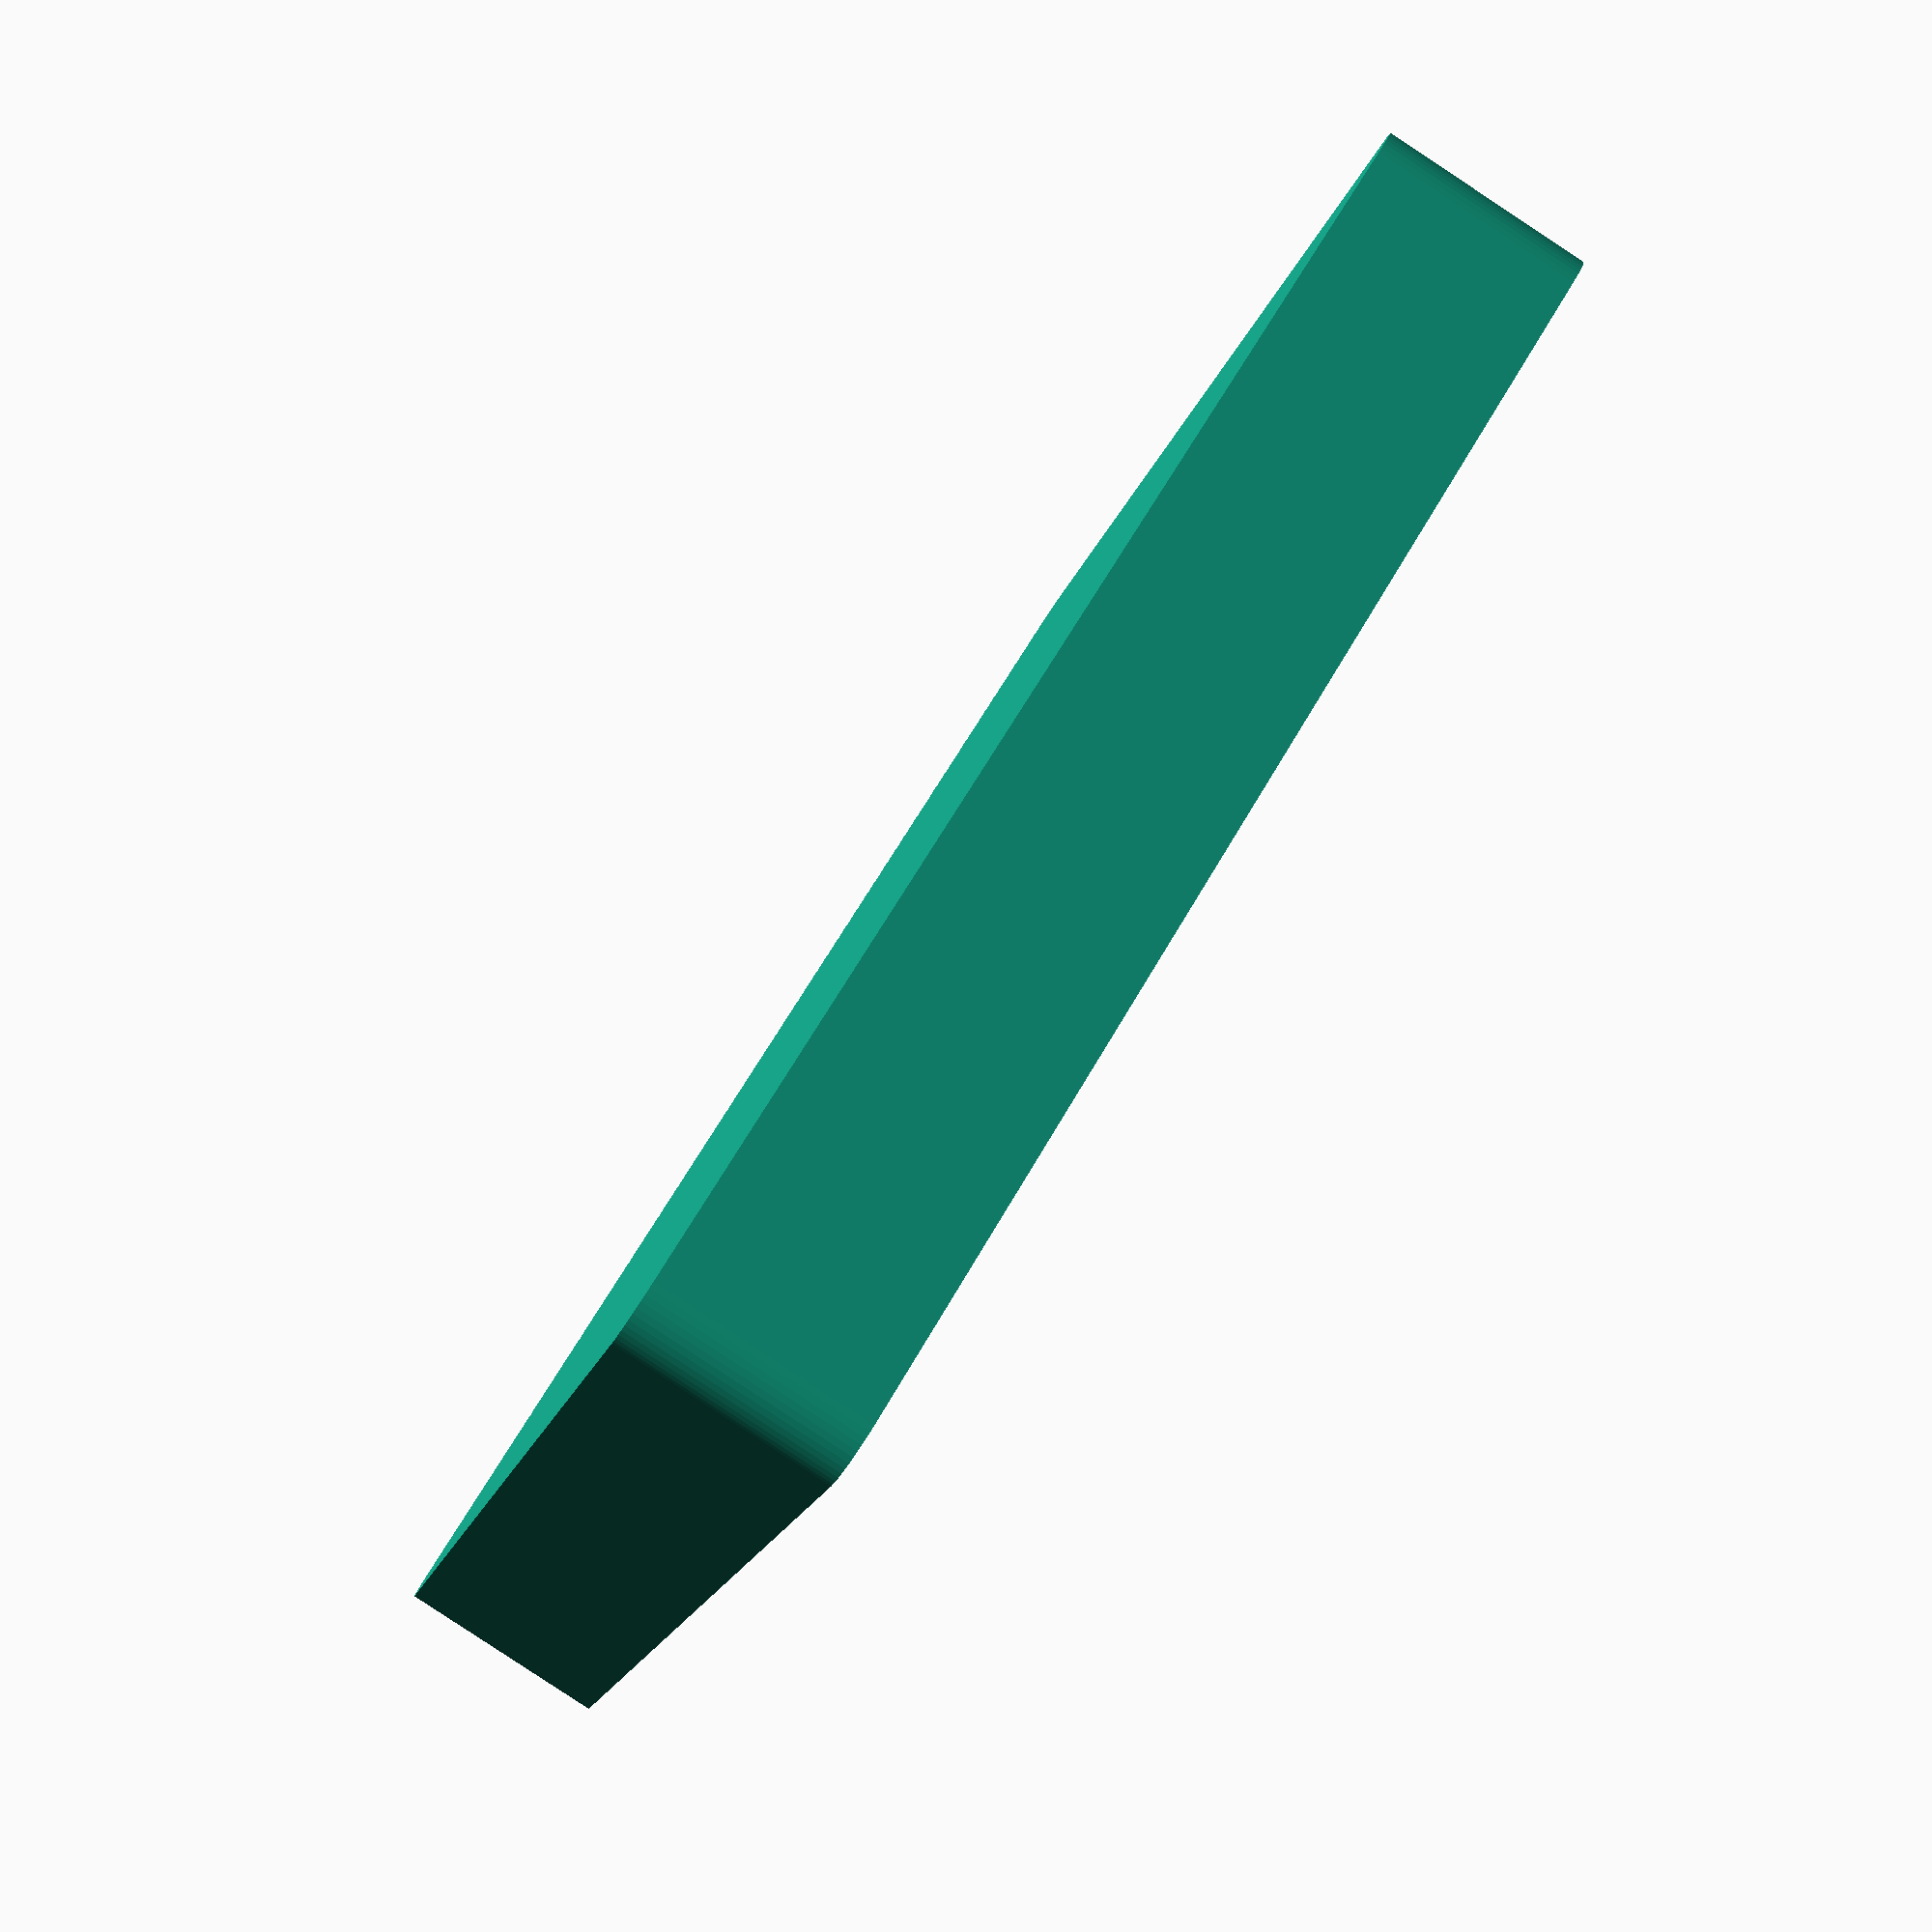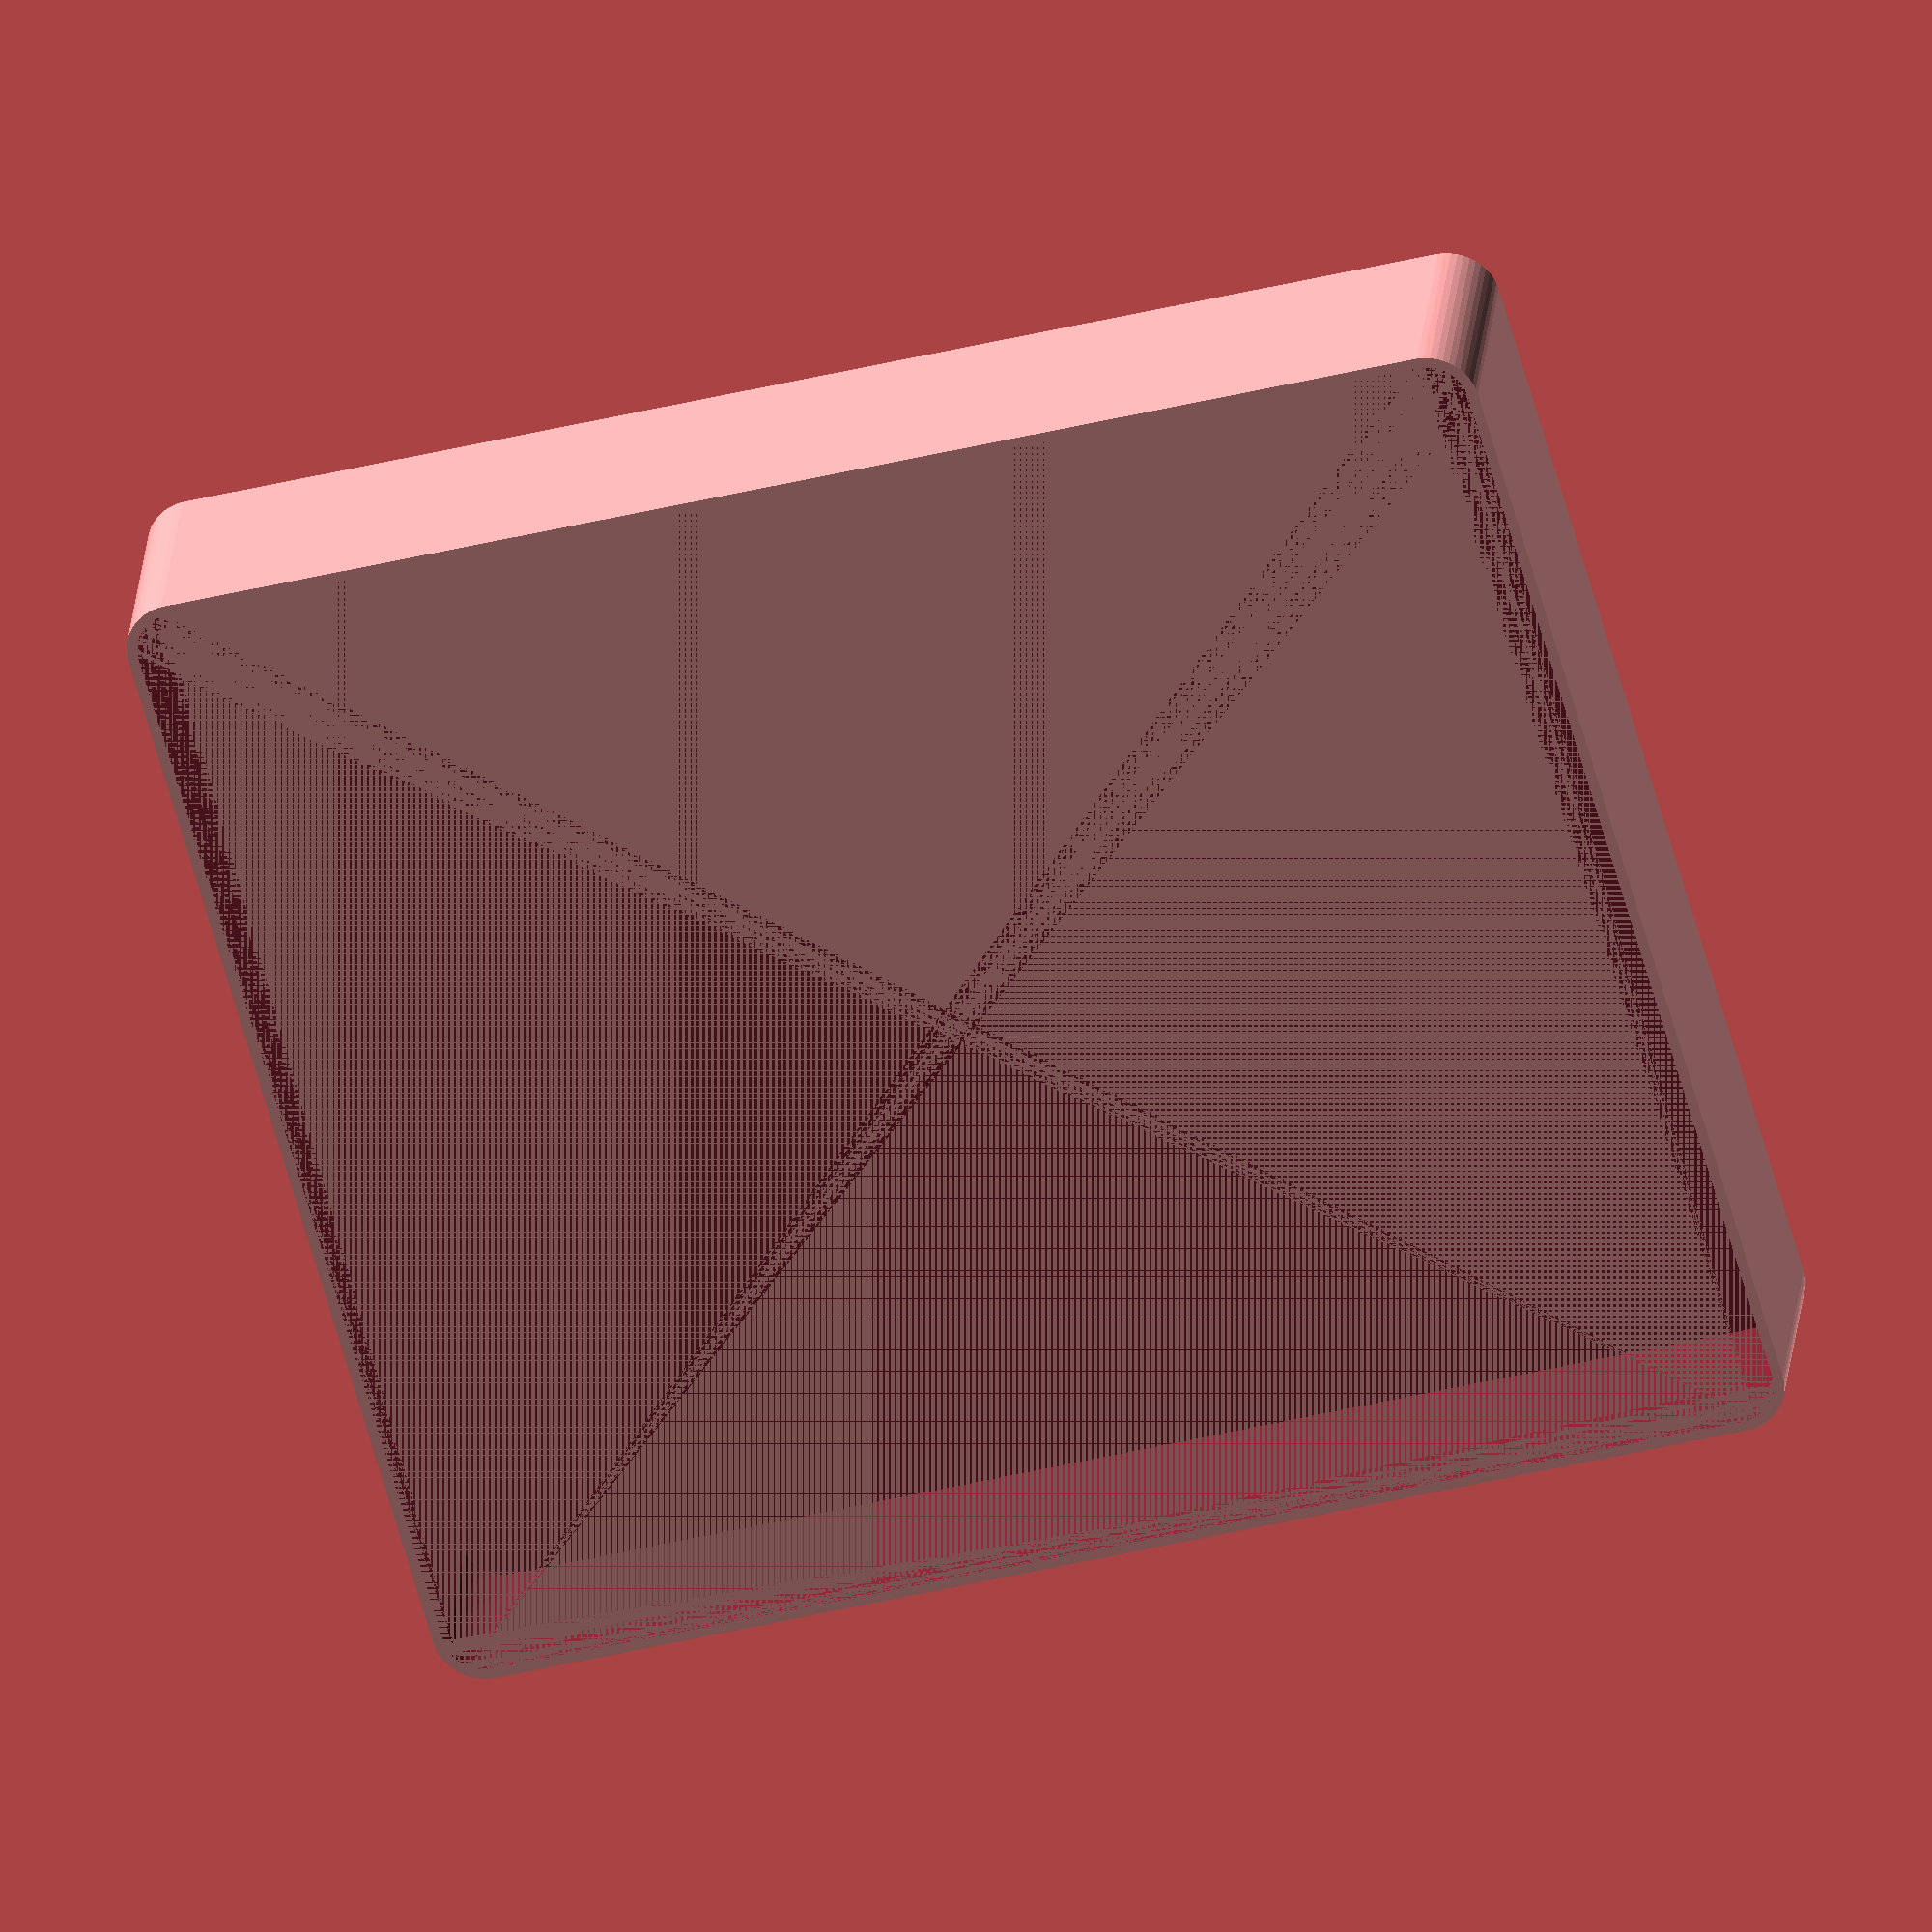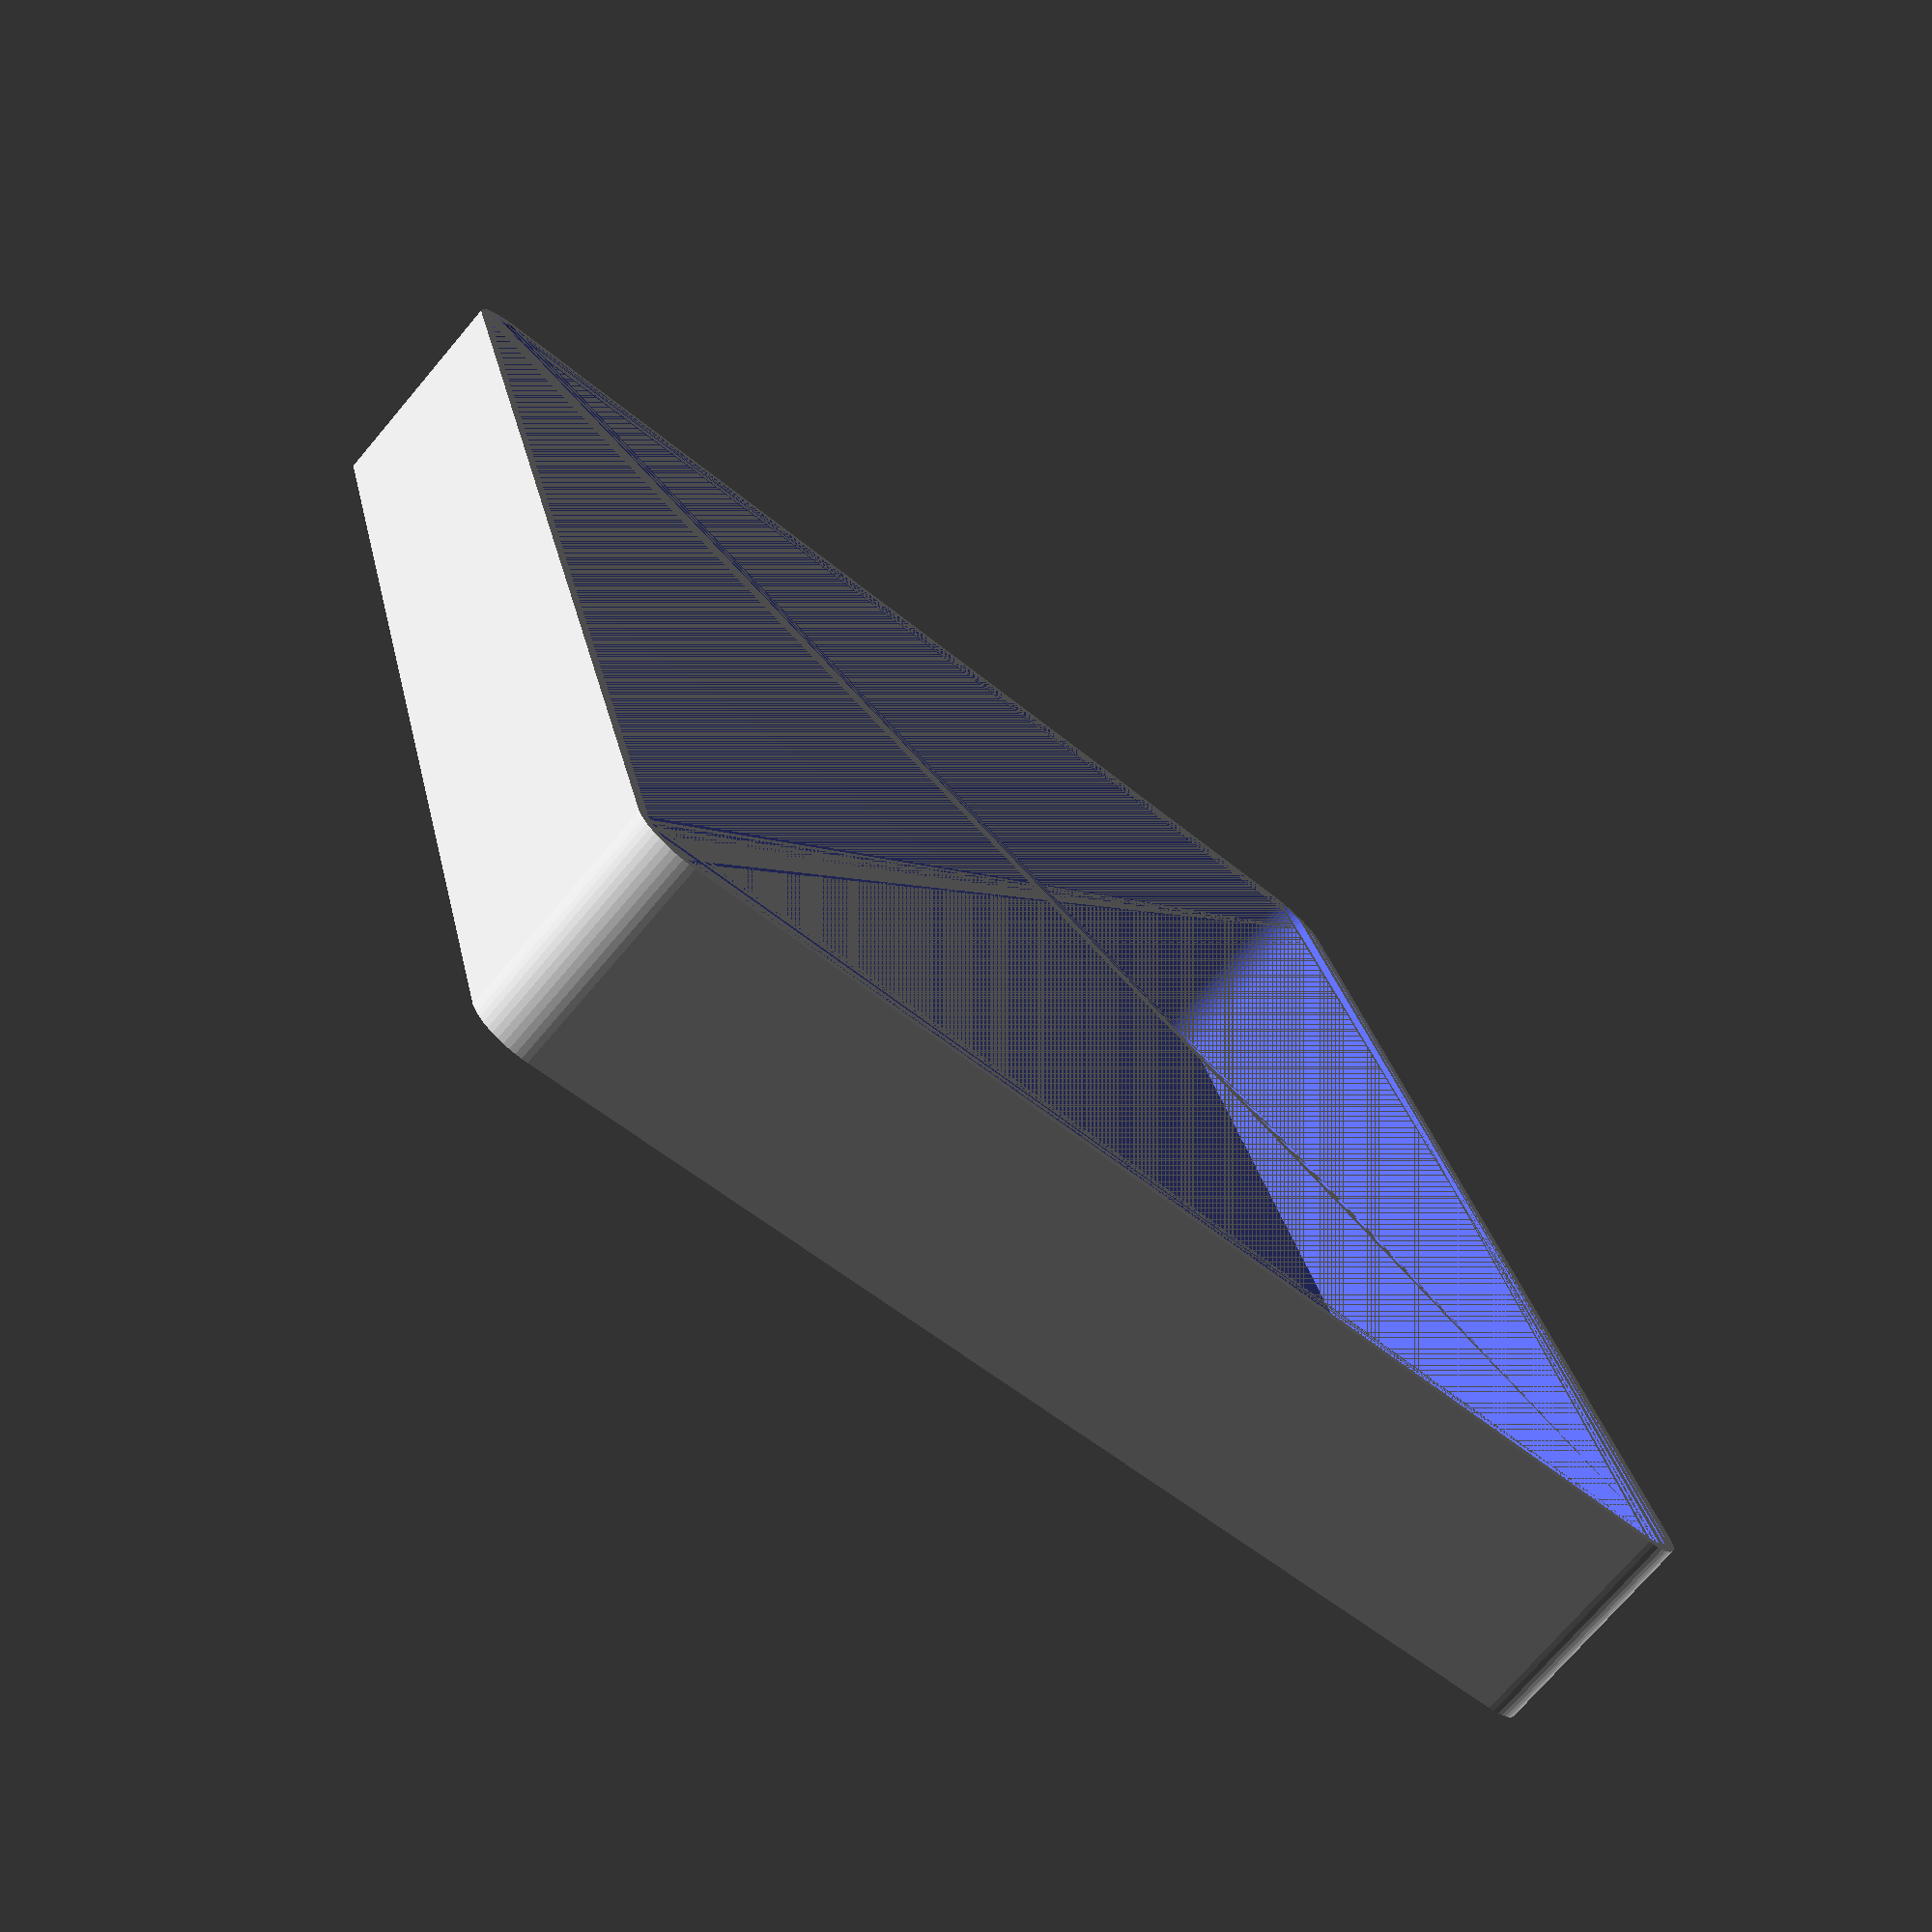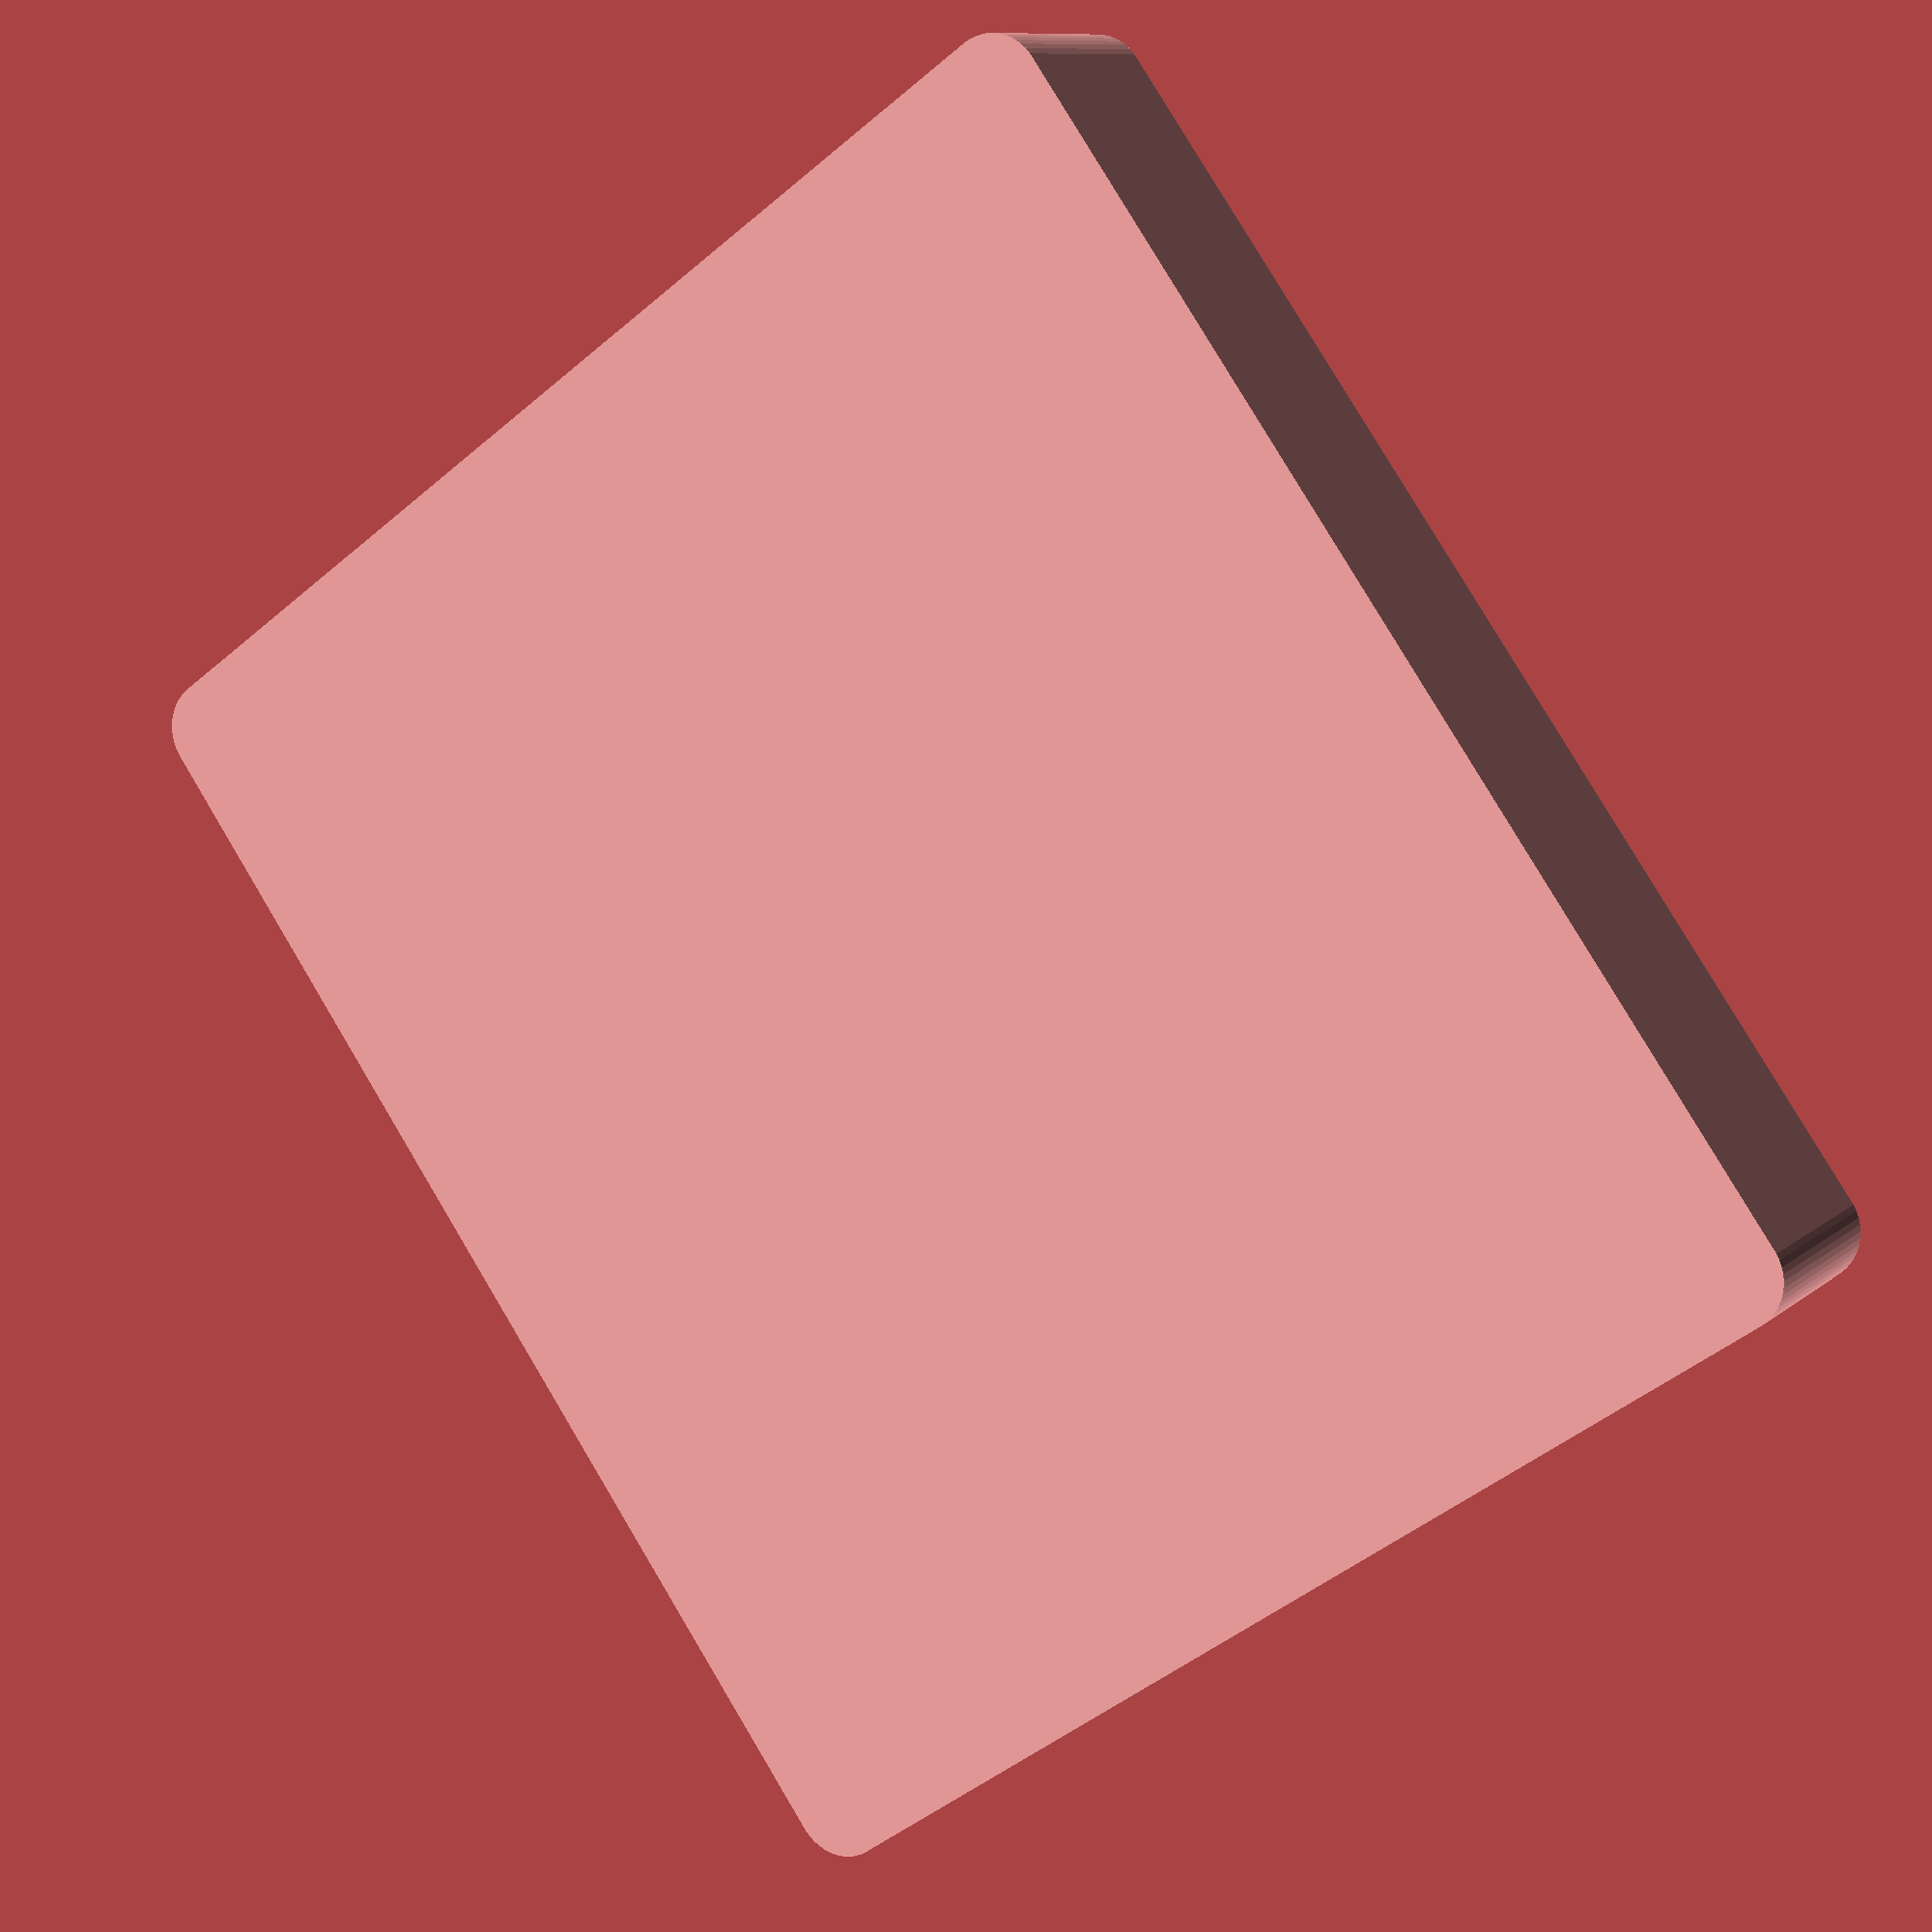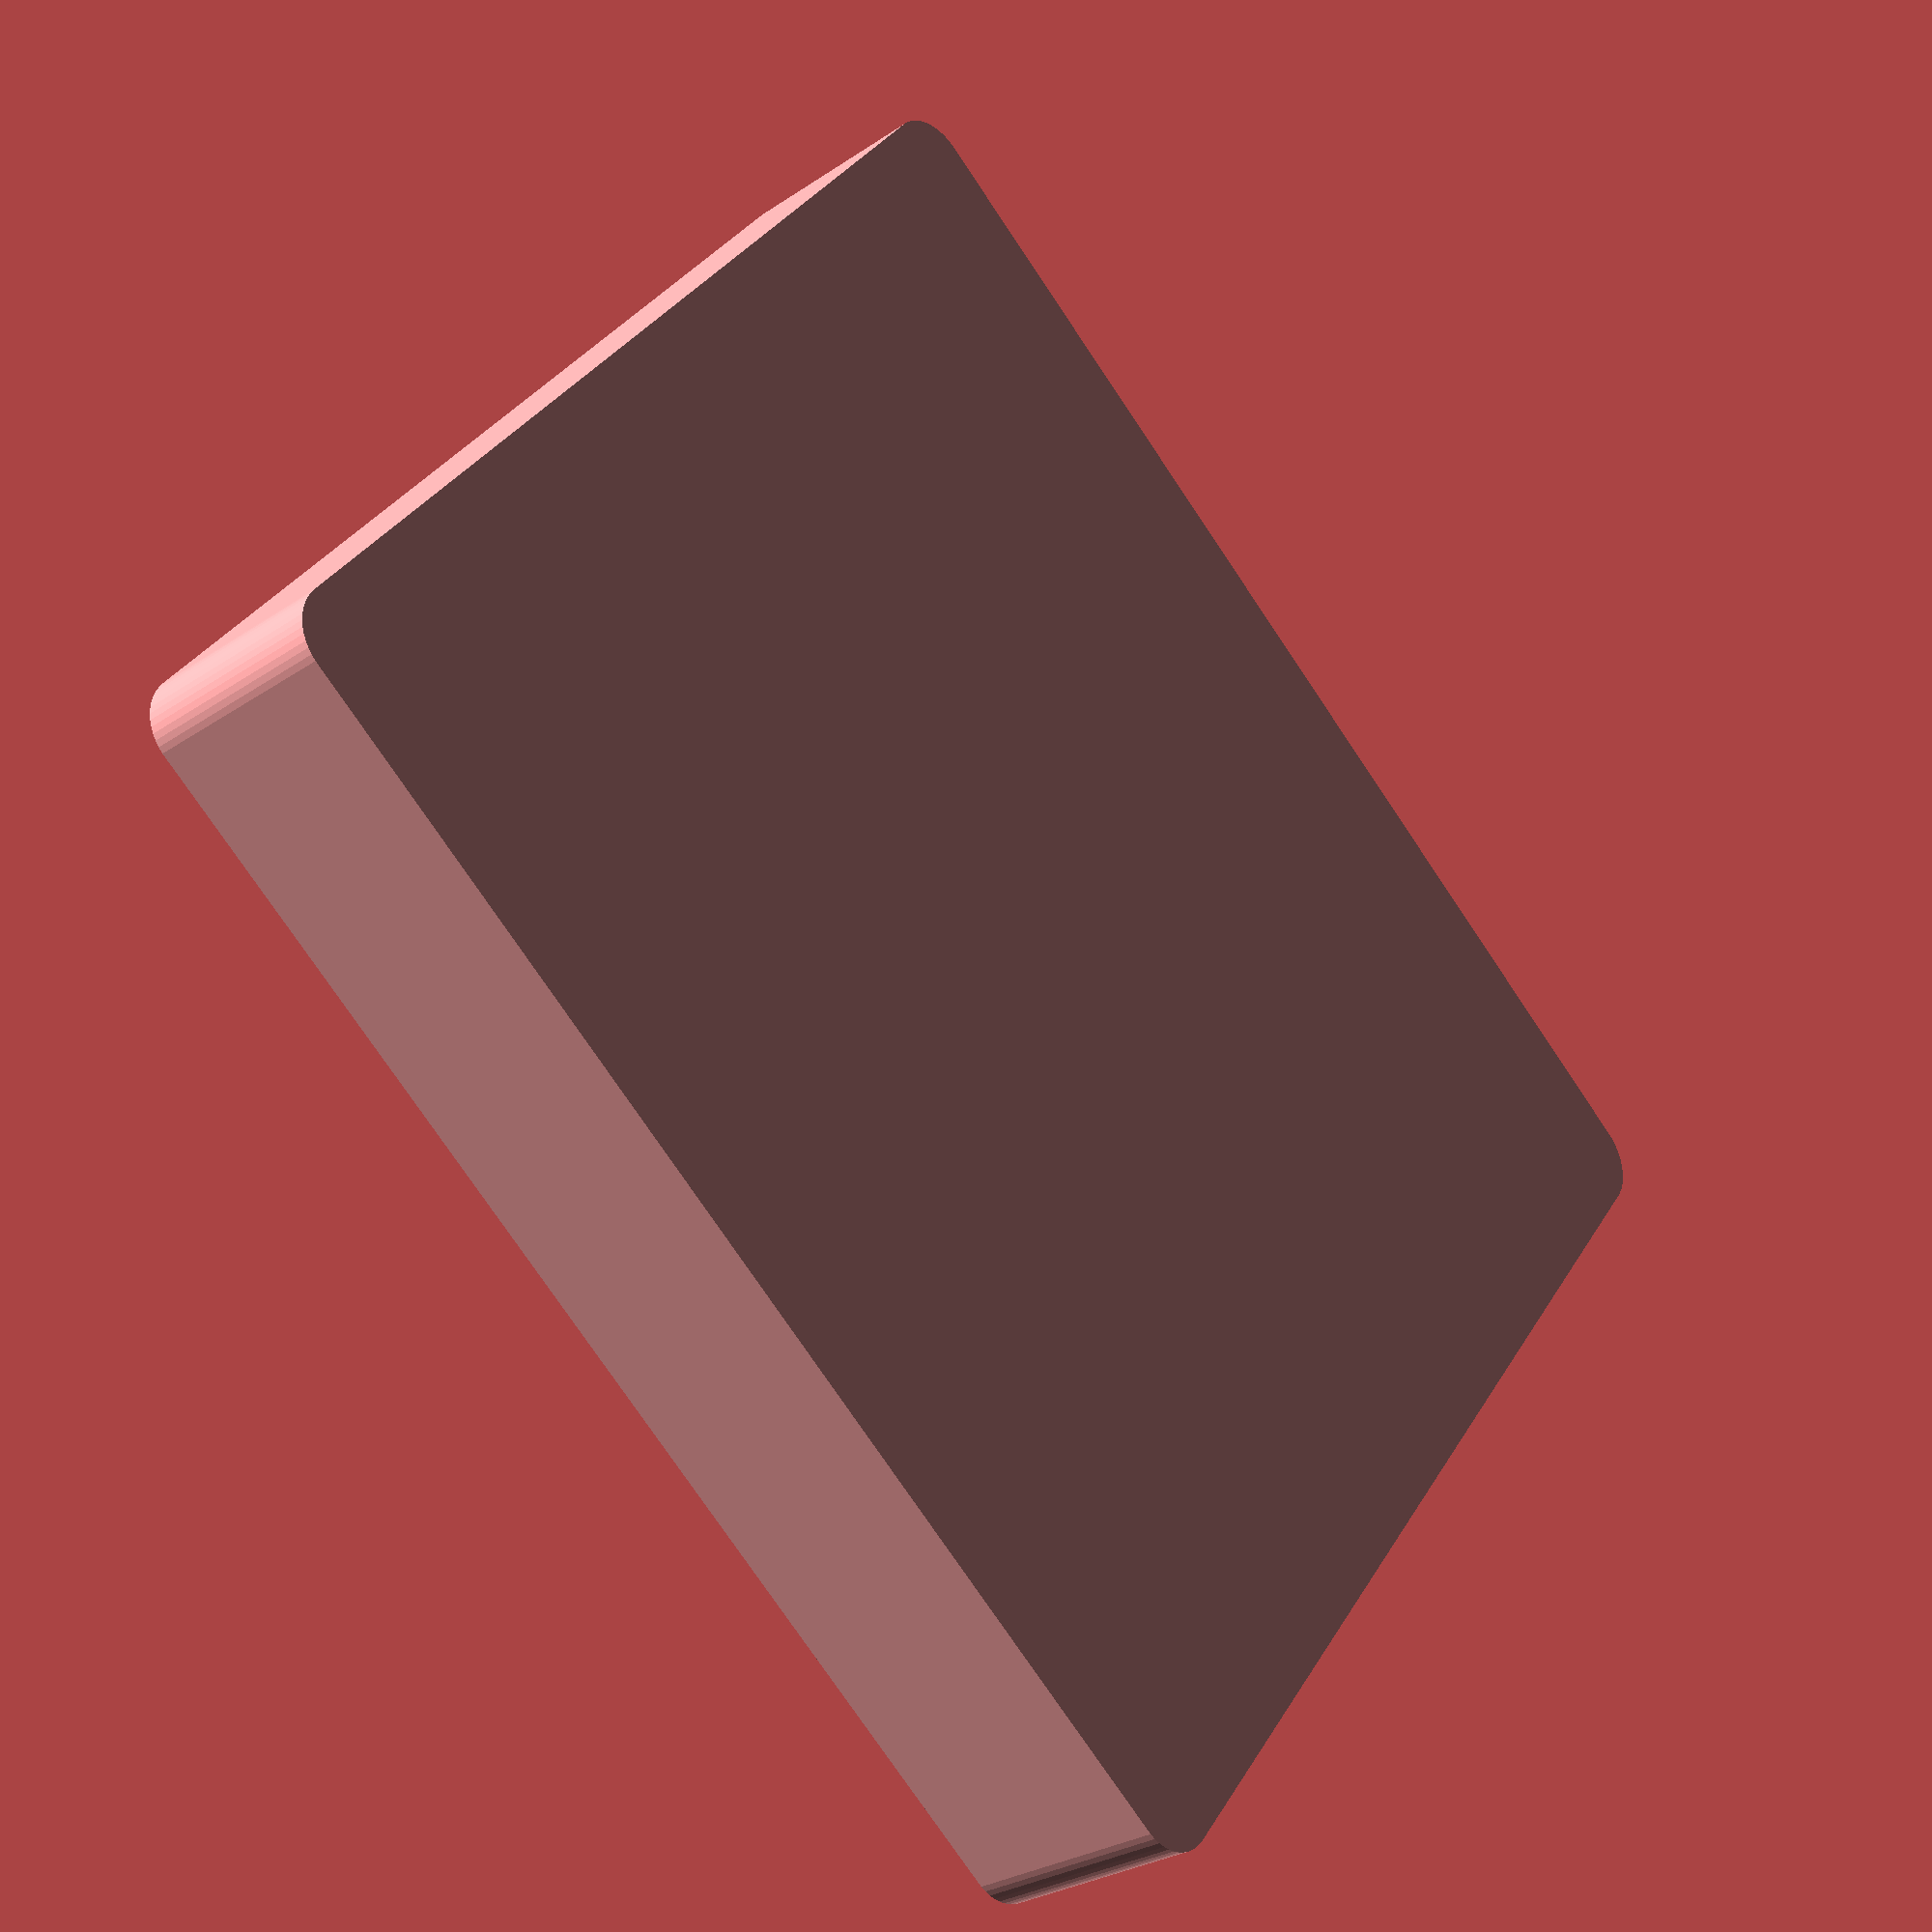
<openscad>
$fn = 50;


difference() {
	union() {
		hull() {
			translate(v = [-62.5000000000, 55.0000000000, 0]) {
				cylinder(h = 21, r = 5);
			}
			translate(v = [62.5000000000, 55.0000000000, 0]) {
				cylinder(h = 21, r = 5);
			}
			translate(v = [-62.5000000000, -55.0000000000, 0]) {
				cylinder(h = 21, r = 5);
			}
			translate(v = [62.5000000000, -55.0000000000, 0]) {
				cylinder(h = 21, r = 5);
			}
		}
	}
	union() {
		translate(v = [0, 0, 2]) {
			hull() {
				translate(v = [-62.5000000000, 55.0000000000, 0]) {
					cylinder(h = 19, r = 4);
				}
				translate(v = [62.5000000000, 55.0000000000, 0]) {
					cylinder(h = 19, r = 4);
				}
				translate(v = [-62.5000000000, -55.0000000000, 0]) {
					cylinder(h = 19, r = 4);
				}
				translate(v = [62.5000000000, -55.0000000000, 0]) {
					cylinder(h = 19, r = 4);
				}
			}
		}
	}
}
</openscad>
<views>
elev=85.4 azim=26.7 roll=236.6 proj=p view=wireframe
elev=331.2 azim=164.5 roll=5.5 proj=o view=wireframe
elev=253.2 azim=255.8 roll=220.3 proj=p view=wireframe
elev=169.6 azim=305.6 roll=331.6 proj=p view=solid
elev=208.5 azim=141.9 roll=44.9 proj=p view=wireframe
</views>
